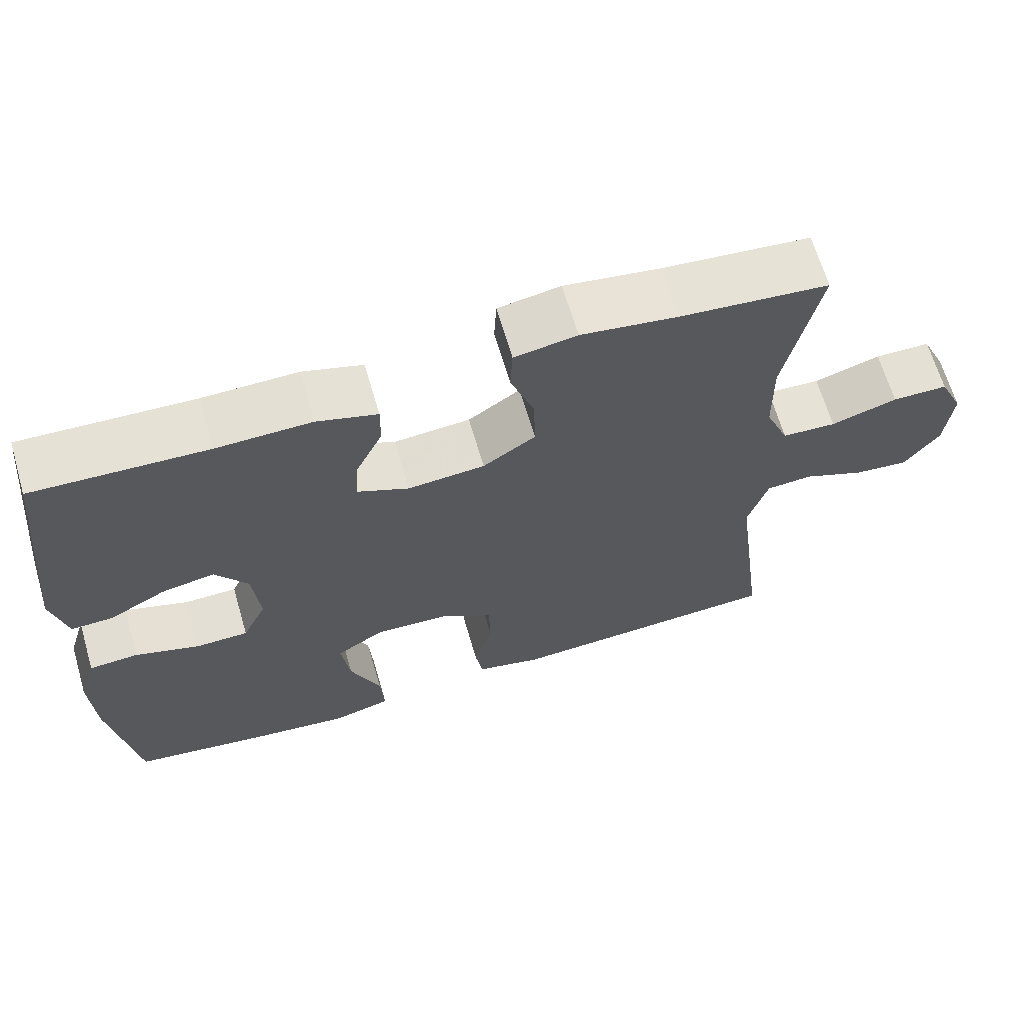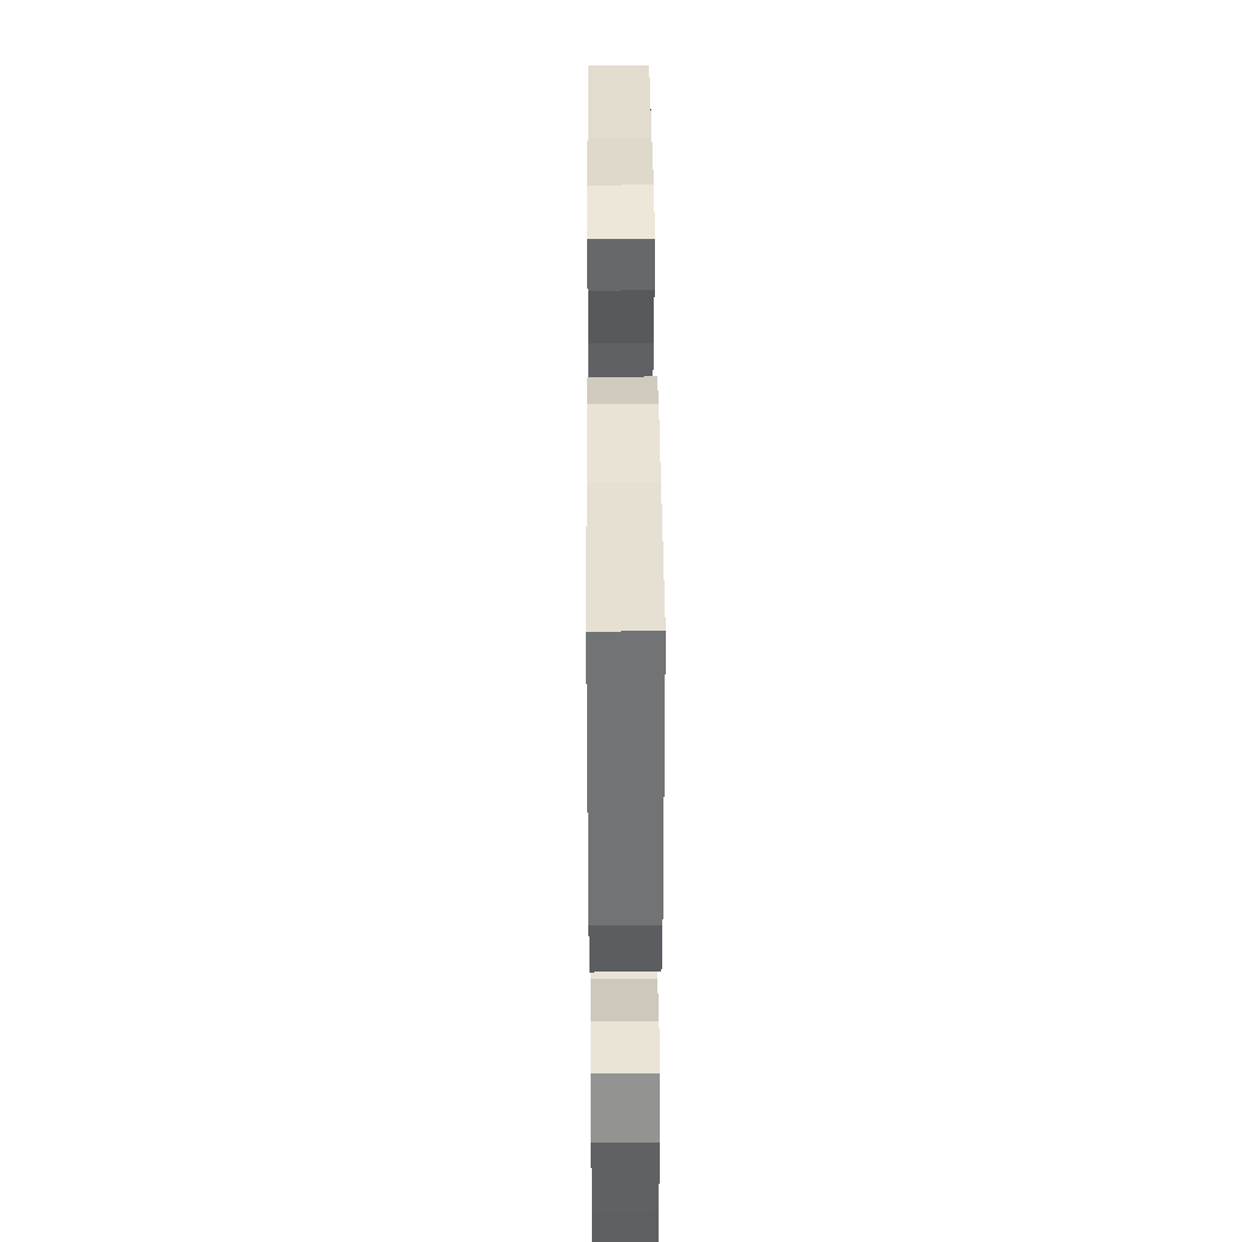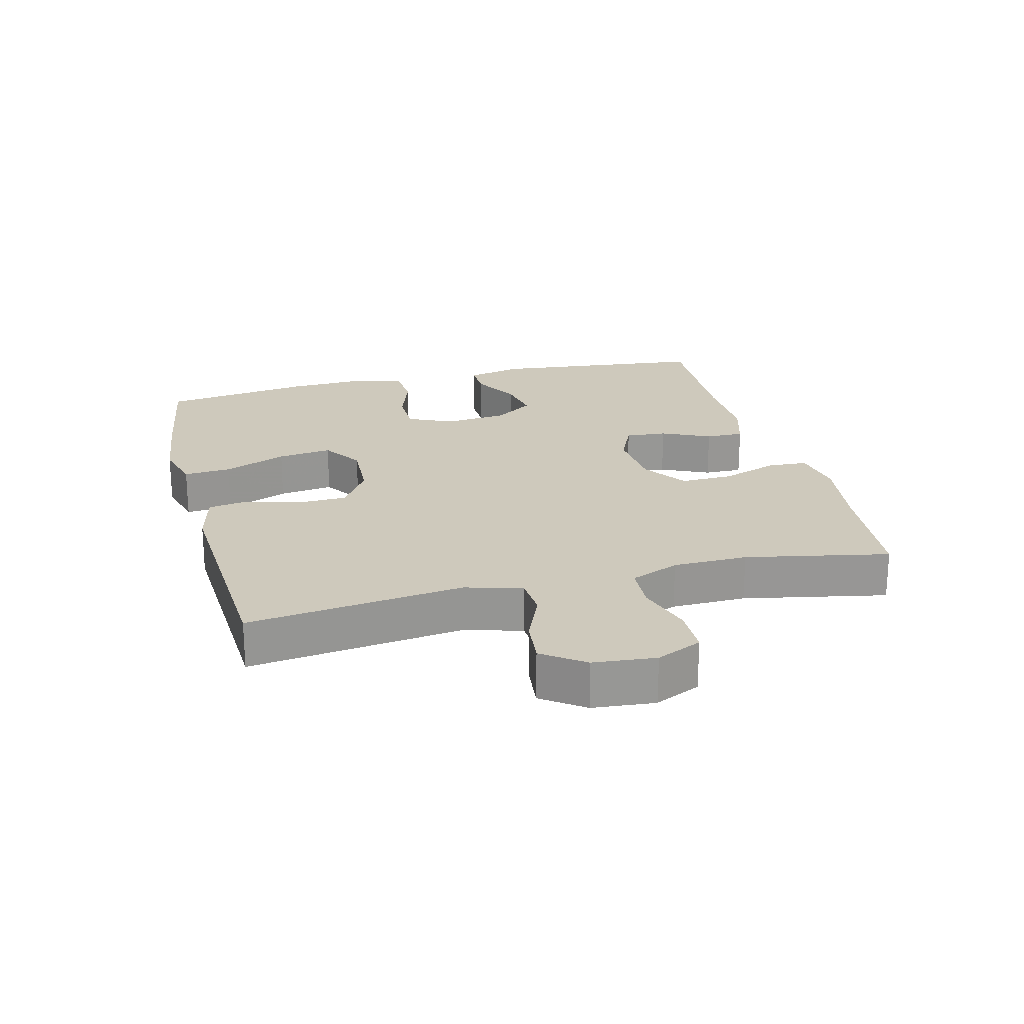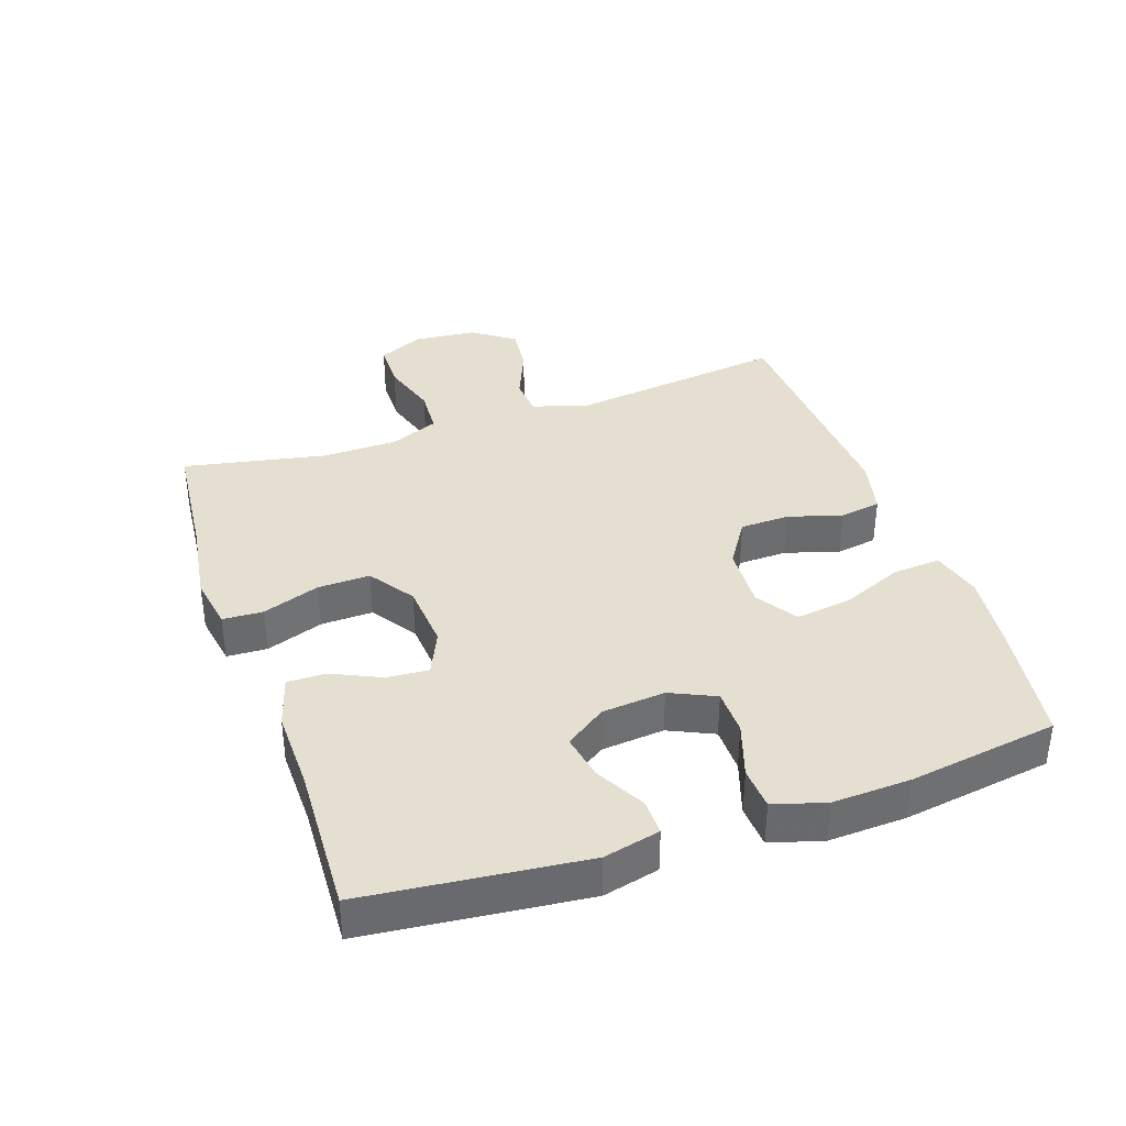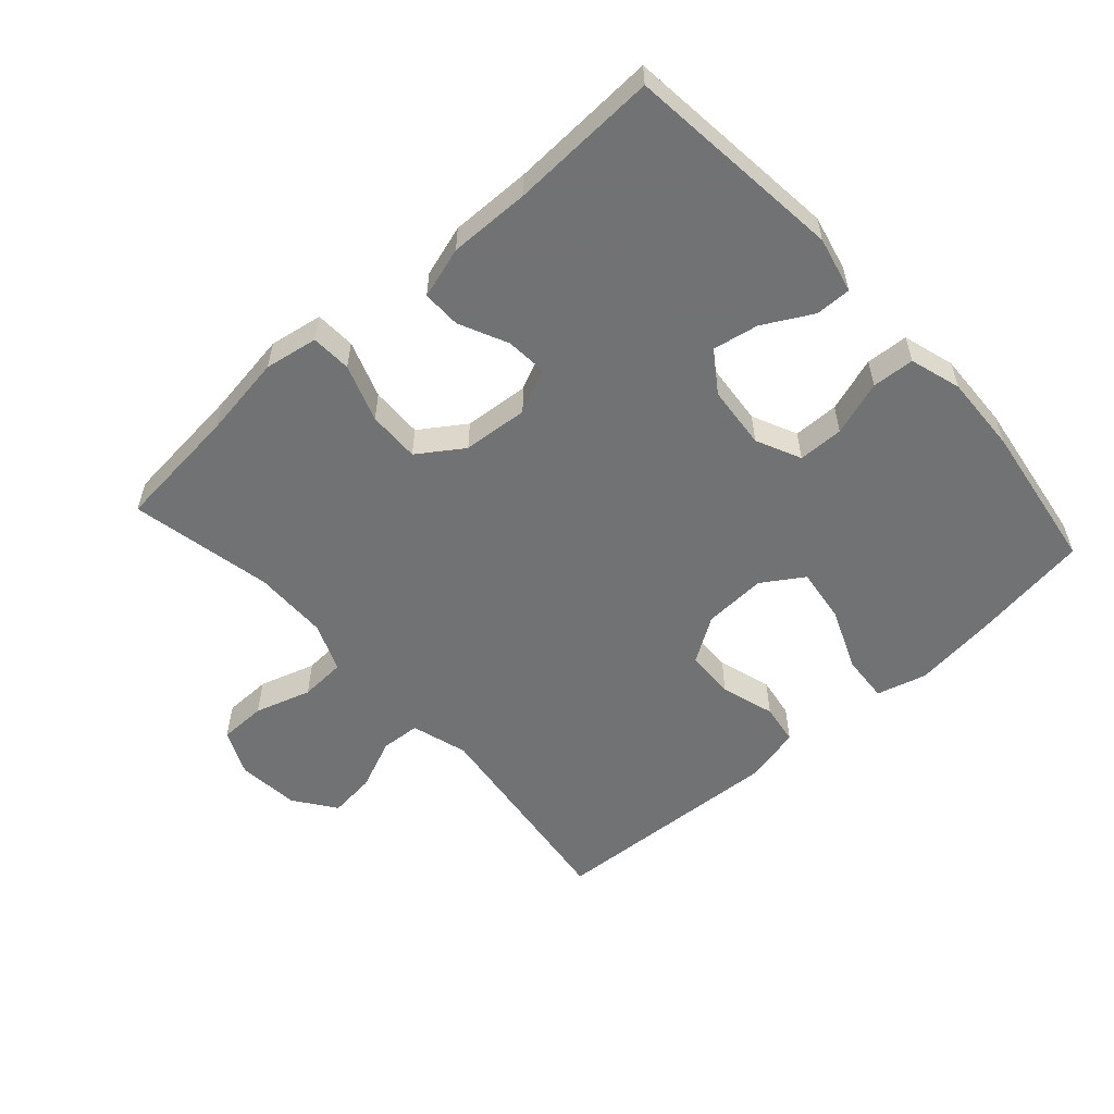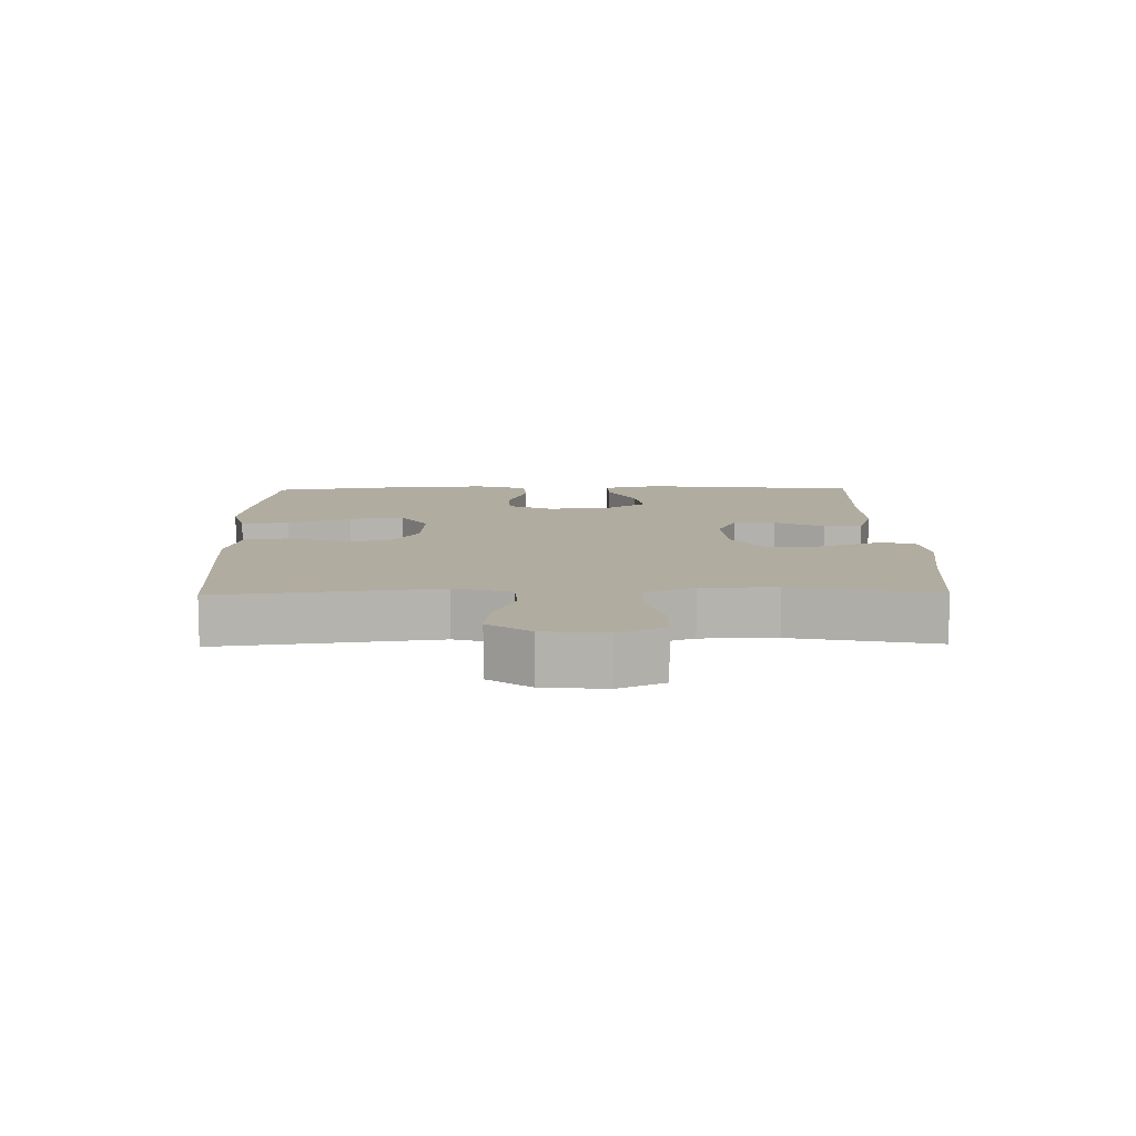
<metadata>
{"format":"obj","ext":"obj","renderer":"f3d","projection":"perspective","resolution":1024,"background":"white","views":[{"elev":65.7,"azim":163.7,"up":"+Z"},{"elev":40.3,"azim":89.6,"up":"+Z"},{"elev":22.3,"azim":-104.3,"up":"+Y"},{"elev":37.3,"azim":71.0,"up":"+Y"},{"elev":-55.6,"azim":41.9,"up":"+Y"},{"elev":10.1,"azim":-91.0,"up":"+Y"}]}
</metadata>
<code>
v -0.5 0.07 -0.5
v -0.458 0.07 -0.167
v -0.484 0.07 -0.08
v -0.545 0.07 -0.076
v -0.625 0.07 -0.11
v -0.697 0.07 -0.118
v -0.743 0.07 -0.054
v -0.752 0.07 0.042
v -0.72 0.07 0.112
v -0.647 0.07 0.113
v -0.56 0.07 0.086
v -0.489 0.07 0.09
v -0.458 0.07 0.165
v -0.456 0.07 0.28
v -0.5 0.07 0.5
v -0.306 0.07 0.519
v -0.179 0.07 0.538
v -0.097 0.07 0.524
v -0.094 0.07 0.462
v -0.125 0.07 0.374
v -0.127 0.07 0.294
v -0.058 0.07 0.247
v 0.043 0.07 0.239
v 0.111 0.07 0.27
v 0.106 0.07 0.334
v 0.071 0.07 0.409
v 0.07 0.07 0.468
v 0.149 0.07 0.492
v 0.273 0.07 0.49
v 0.5 0.07 0.5
v 0.536 0.07 0.165
v 0.516 0.07 0.079
v 0.461 0.07 0.08
v 0.386 0.07 0.121
v 0.316 0.07 0.134
v 0.273 0.07 0.072
v 0.264 0.07 -0.025
v 0.296 0.07 -0.094
v 0.366 0.07 -0.095
v 0.45 0.07 -0.067
v 0.515 0.07 -0.071
v 0.539 0.07 -0.15
v 0.534 0.07 -0.27
v 0.5 0.07 -0.5
v 0.315 0.07 -0.528
v 0.191 0.07 -0.543
v 0.114 0.07 -0.522
v 0.119 0.07 -0.449
v 0.159 0.07 -0.352
v 0.17 0.07 -0.268
v 0.107 0.07 -0.227
v 0.01 0.07 -0.232
v -0.06 0.07 -0.277
v -0.062 0.07 -0.353
v -0.037 0.07 -0.436
v -0.047 0.07 -0.499
v -0.134 0.07 -0.52
v -0.262 0.07 -0.513
v -0.5 0 -0.5
v -0.458 0 -0.167
v -0.484 0 -0.08
v -0.545 0 -0.076
v -0.625 0 -0.11
v -0.697 0 -0.118
v -0.743 0 -0.054
v -0.752 0 0.042
v -0.72 0 0.112
v -0.647 0 0.113
v -0.56 0 0.086
v -0.489 0 0.09
v -0.458 0 0.165
v -0.456 0 0.28
v -0.5 0 0.5
v -0.306 0 0.519
v -0.179 0 0.538
v -0.097 0 0.524
v -0.094 0 0.462
v -0.125 0 0.374
v -0.127 0 0.294
v -0.058 0 0.247
v 0.043 0 0.239
v 0.111 0 0.27
v 0.106 0 0.334
v 0.071 0 0.409
v 0.07 0 0.468
v 0.149 0 0.492
v 0.273 0 0.49
v 0.5 0 0.5
v 0.536 0 0.165
v 0.516 0 0.079
v 0.461 0 0.08
v 0.386 0 0.121
v 0.316 0 0.134
v 0.273 0 0.072
v 0.264 0 -0.025
v 0.296 0 -0.094
v 0.366 0 -0.095
v 0.45 0 -0.067
v 0.515 0 -0.071
v 0.539 0 -0.15
v 0.534 0 -0.27
v 0.5 0 -0.5
v 0.315 0 -0.528
v 0.191 0 -0.543
v 0.114 0 -0.522
v 0.119 0 -0.449
v 0.159 0 -0.352
v 0.17 0 -0.268
v 0.107 0 -0.227
v 0.01 0 -0.232
v -0.06 0 -0.277
v -0.062 0 -0.353
v -0.037 0 -0.436
v -0.047 0 -0.499
v -0.134 0 -0.52
v -0.262 0 -0.513
f 56 57 58
f 55 56 58
f 54 55 58
f 58 1 2
f 54 58 2
f 53 54 2
f 52 53 2 3
f 51 52 3
f 47 48 49
f 46 47 49
f 45 46 49
f 44 45 49
f 43 44 49
f 42 43 49
f 41 42 49
f 40 41 49
f 39 40 49
f 38 39 49 50
f 37 38 50 51
f 32 33 34
f 31 32 34
f 30 31 34
f 29 30 34
f 29 34 35
f 28 29 35
f 27 28 35
f 26 27 35
f 25 26 35
f 24 25 35 36
f 18 19 20
f 17 18 20
f 16 17 20
f 16 20 21
f 15 16 21
f 14 15 21
f 13 14 21 22
f 9 10 11
f 8 9 11
f 7 8 11
f 6 7 11
f 5 6 11
f 4 5 11
f 3 4 11 12
f 37 51 3
f 36 37 3
f 24 36 3
f 23 24 3
f 13 22 23
f 12 13 23
f 3 12 23
f 116 115 114
f 116 114 113
f 116 113 112
f 60 59 116
f 60 116 112
f 60 112 111
f 61 60 111 110
f 61 110 109
f 107 106 105
f 107 105 104
f 107 104 103
f 107 103 102
f 107 102 101
f 107 101 100
f 107 100 99
f 107 99 98
f 107 98 97
f 108 107 97 96
f 109 108 96 95
f 92 91 90
f 92 90 89
f 92 89 88
f 92 88 87
f 93 92 87
f 93 87 86
f 93 86 85
f 93 85 84
f 93 84 83
f 94 93 83 82
f 78 77 76
f 78 76 75
f 78 75 74
f 79 78 74
f 79 74 73
f 79 73 72
f 80 79 72 71
f 69 68 67
f 69 67 66
f 69 66 65
f 69 65 64
f 69 64 63
f 69 63 62
f 70 69 62 61
f 61 109 95
f 61 95 94
f 61 94 82
f 61 82 81
f 81 80 71
f 81 71 70
f 81 70 61
f 1 59 60 2
f 2 60 61 3
f 3 61 62 4
f 4 62 63 5
f 5 63 64 6
f 6 64 65 7
f 7 65 66 8
f 8 66 67 9
f 9 67 68 10
f 10 68 69 11
f 11 69 70 12
f 12 70 71 13
f 13 71 72 14
f 14 72 73 15
f 15 73 74 16
f 16 74 75 17
f 17 75 76 18
f 18 76 77 19
f 19 77 78 20
f 20 78 79 21
f 21 79 80 22
f 22 80 81 23
f 23 81 82 24
f 24 82 83 25
f 25 83 84 26
f 26 84 85 27
f 27 85 86 28
f 28 86 87 29
f 29 87 88 30
f 30 88 89 31
f 31 89 90 32
f 32 90 91 33
f 33 91 92 34
f 34 92 93 35
f 35 93 94 36
f 36 94 95 37
f 37 95 96 38
f 38 96 97 39
f 39 97 98 40
f 40 98 99 41
f 41 99 100 42
f 42 100 101 43
f 43 101 102 44
f 44 102 103 45
f 45 103 104 46
f 46 104 105 47
f 47 105 106 48
f 48 106 107 49
f 49 107 108 50
f 50 108 109 51
f 51 109 110 52
f 52 110 111 53
f 53 111 112 54
f 54 112 113 55
f 55 113 114 56
f 56 114 115 57
f 57 115 116 58
f 58 116 59 1

</code>
